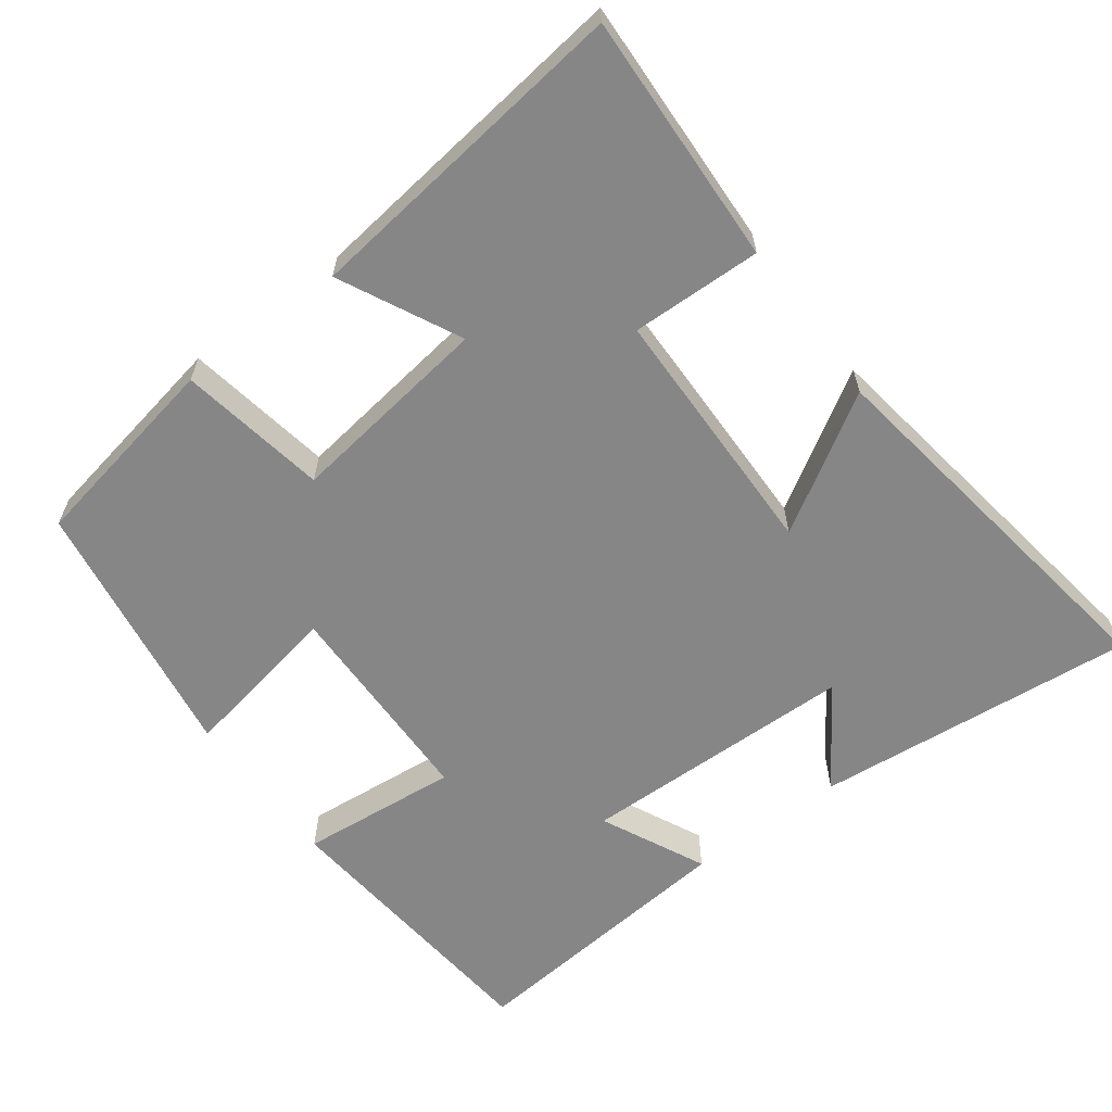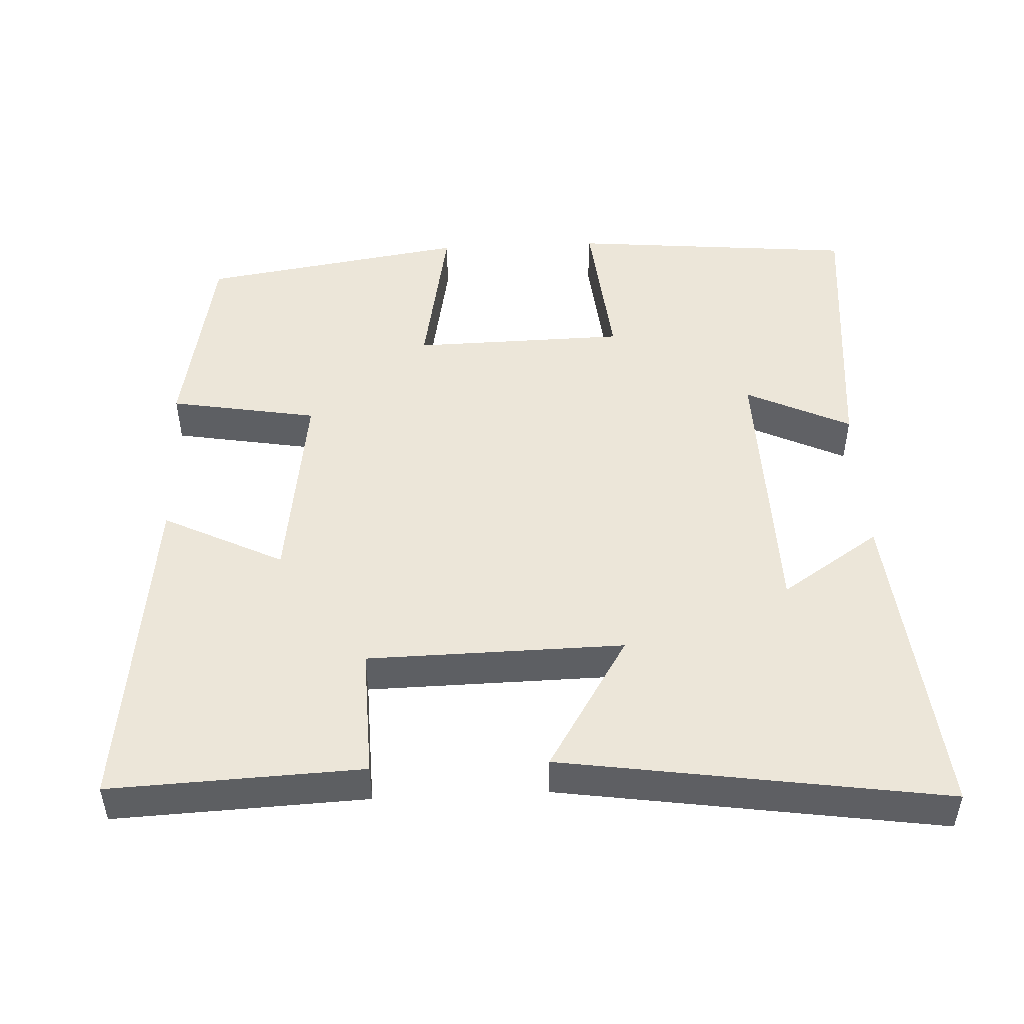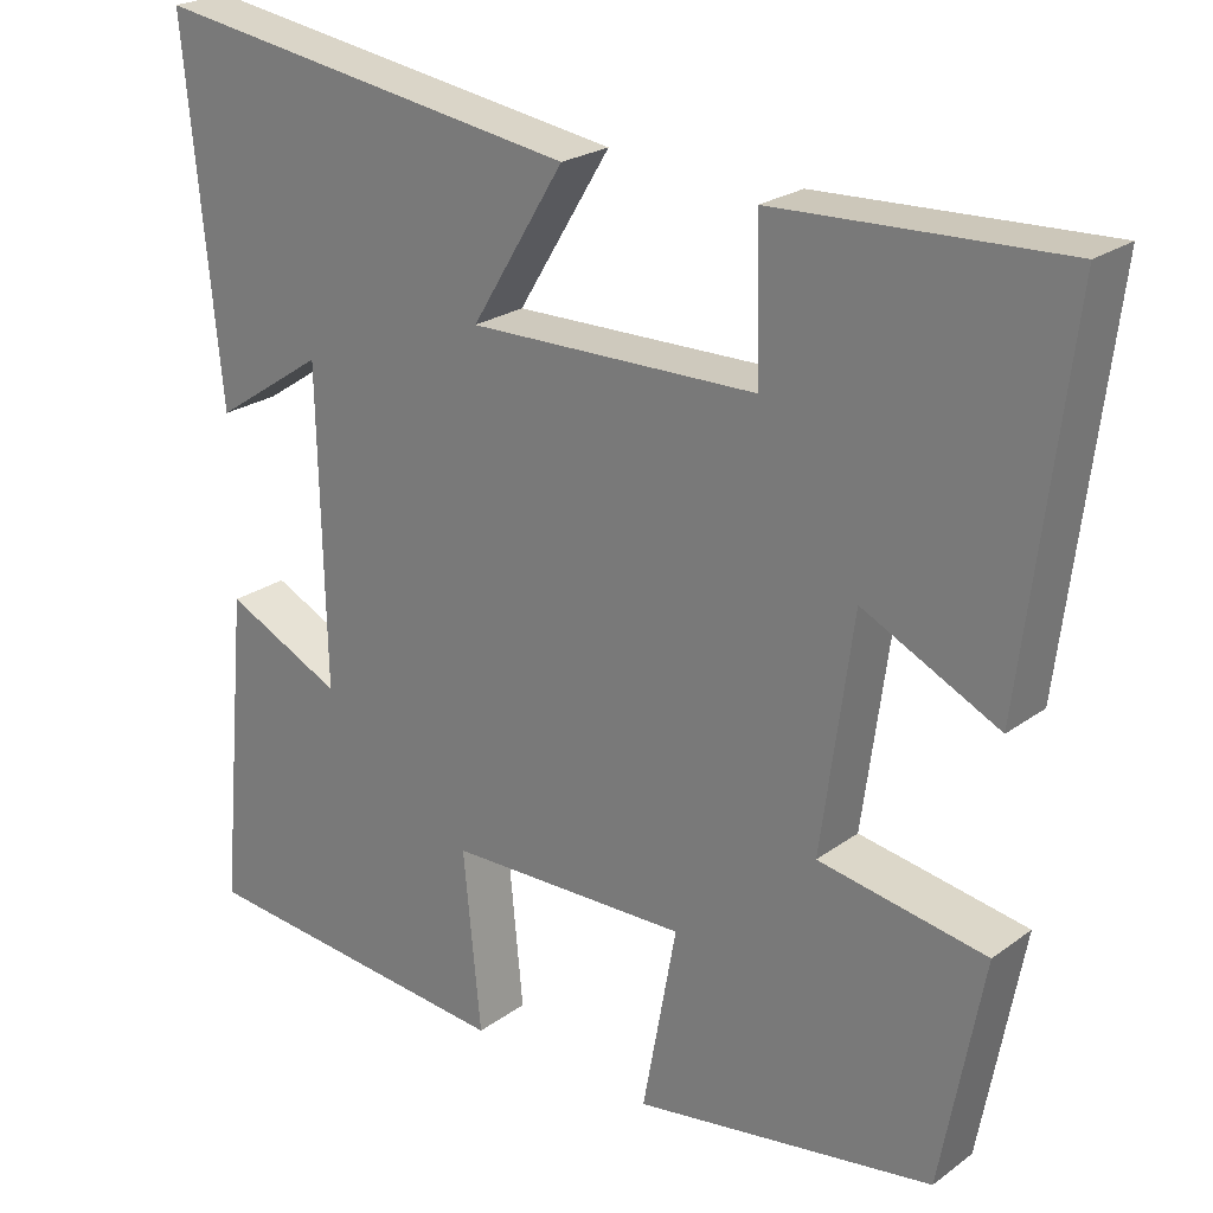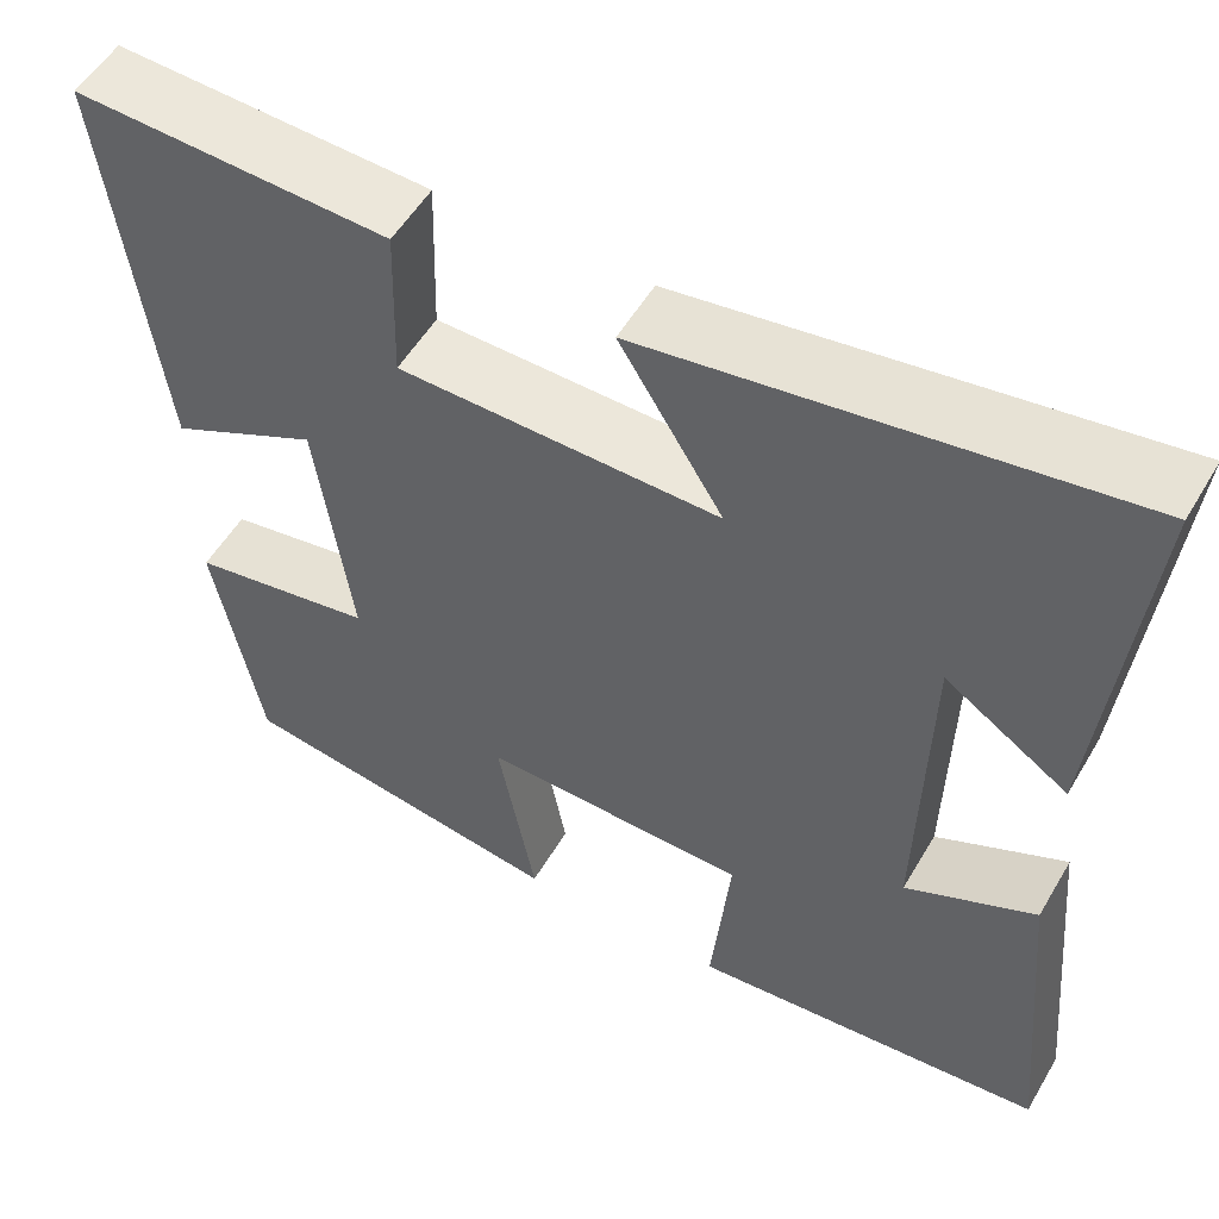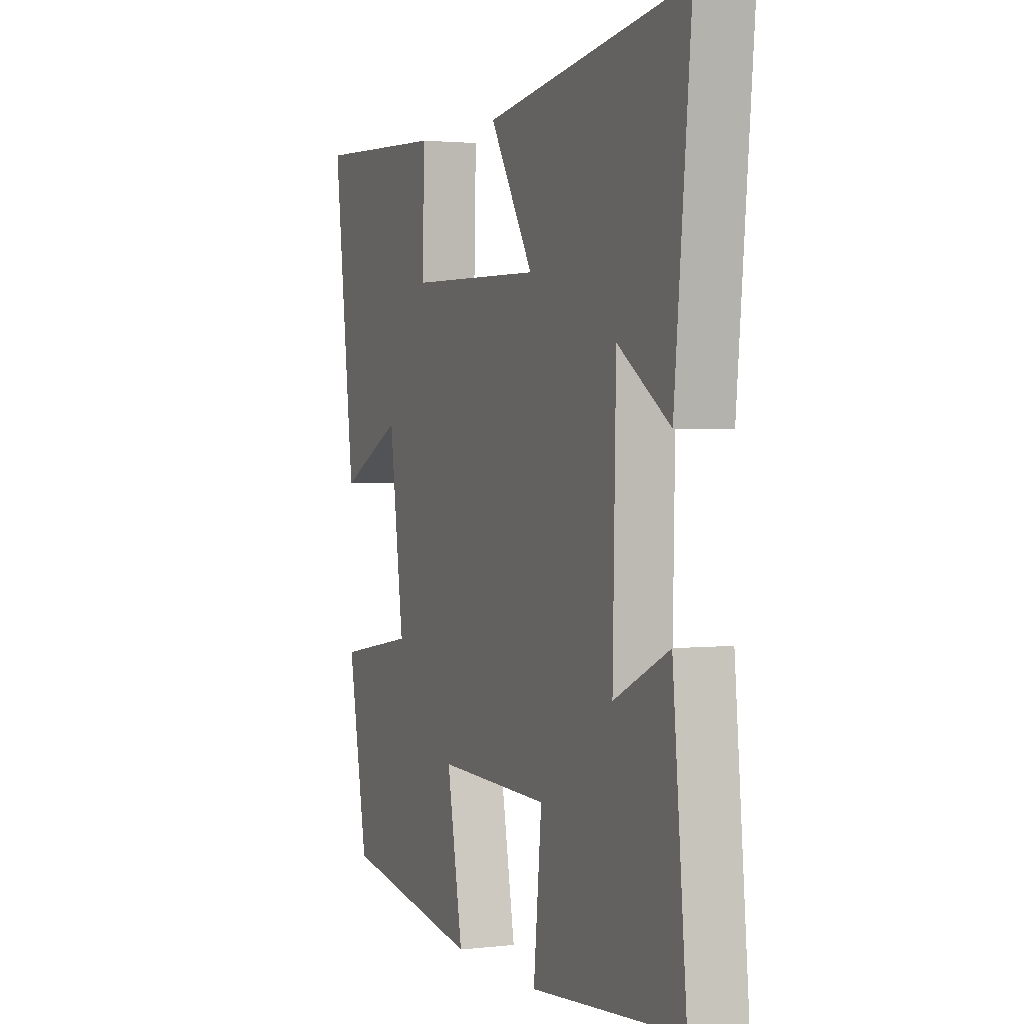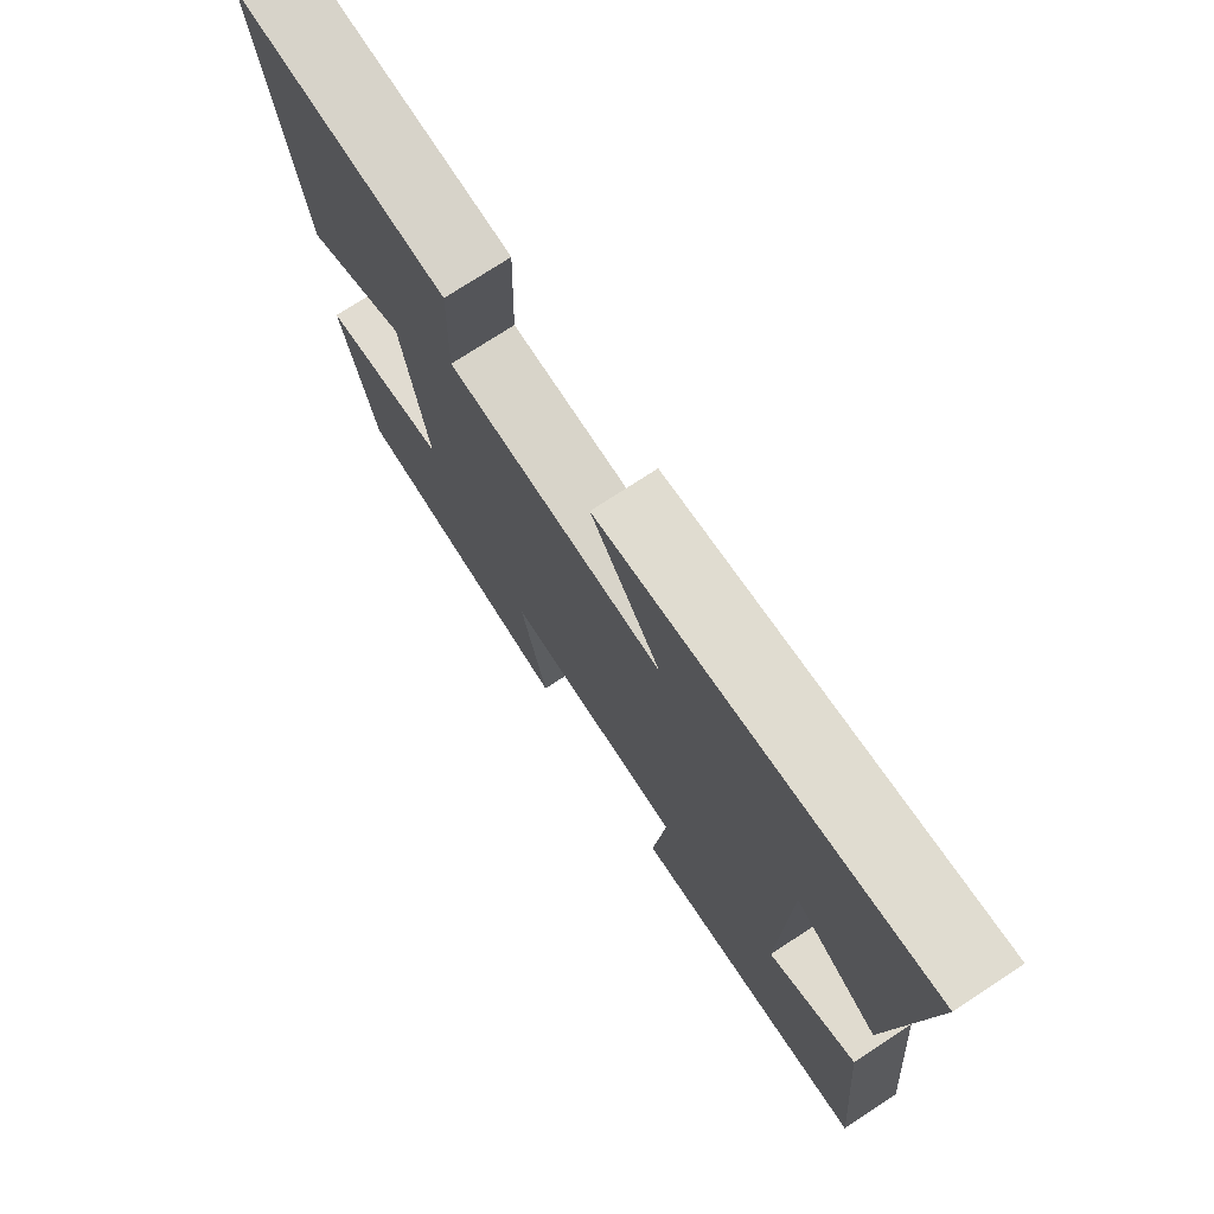
<metadata>
{"format":"obj","ext":"obj","renderer":"f3d","projection":"perspective","resolution":1024,"background":"white","views":[{"elev":-62.1,"azim":-53.3,"up":"+Y"},{"elev":48.8,"azim":-2.7,"up":"+Y"},{"elev":23.4,"azim":-140.4,"up":"+Z"},{"elev":53.9,"azim":30.0,"up":"+Z"},{"elev":2.1,"azim":67.6,"up":"+Z"},{"elev":74.7,"azim":56.7,"up":"+Z"}]}
</metadata>
<code>
v -0.449 0.07 -0.443
v -0.5 0.07 -0.17
v -0.298 0.07 -0.135
v -0.336 0.07 0.143
v -0.5 0.07 0.062
v -0.556 0.07 0.515
v -0.212 0.07 0.5
v -0.217 0.07 0.322
v 0.133 0.07 0.316
v 0.02 0.07 0.5
v 0.543 0.07 0.578
v 0.5 0.07 0.14
v 0.365 0.07 0.23
v 0.357 0.07 -0.148
v 0.5 0.07 -0.08
v 0.536 0.07 -0.464
v 0.144 0.07 -0.5
v 0.165 0.07 -0.283
v -0.127 0.07 -0.277
v -0.086 0.07 -0.5
v -0.449 0 -0.443
v -0.5 0 -0.17
v -0.298 0 -0.135
v -0.336 0 0.143
v -0.5 0 0.062
v -0.556 0 0.515
v -0.212 0 0.5
v -0.217 0 0.322
v 0.133 0 0.316
v 0.02 0 0.5
v 0.543 0 0.578
v 0.5 0 0.14
v 0.365 0 0.23
v 0.357 0 -0.148
v 0.5 0 -0.08
v 0.536 0 -0.464
v 0.144 0 -0.5
v 0.165 0 -0.283
v -0.127 0 -0.277
v -0.086 0 -0.5
f 1 2 3
f 20 1 3
f 19 20 3
f 18 19 3 4
f 16 17 18
f 15 16 18
f 14 15 18
f 13 14 18 4
f 10 11 12 13
f 9 10 13
f 8 9 13 4
f 6 7 8
f 5 6 8
f 4 5 8
f 23 22 21
f 23 21 40
f 23 40 39
f 24 23 39 38
f 38 37 36
f 38 36 35
f 38 35 34
f 24 38 34 33
f 33 32 31 30
f 33 30 29
f 24 33 29 28
f 28 27 26
f 28 26 25
f 28 25 24
f 1 21 22 2
f 2 22 23 3
f 3 23 24 4
f 4 24 25 5
f 5 25 26 6
f 6 26 27 7
f 7 27 28 8
f 8 28 29 9
f 9 29 30 10
f 10 30 31 11
f 11 31 32 12
f 12 32 33 13
f 13 33 34 14
f 14 34 35 15
f 15 35 36 16
f 16 36 37 17
f 17 37 38 18
f 18 38 39 19
f 19 39 40 20
f 20 40 21 1

</code>
